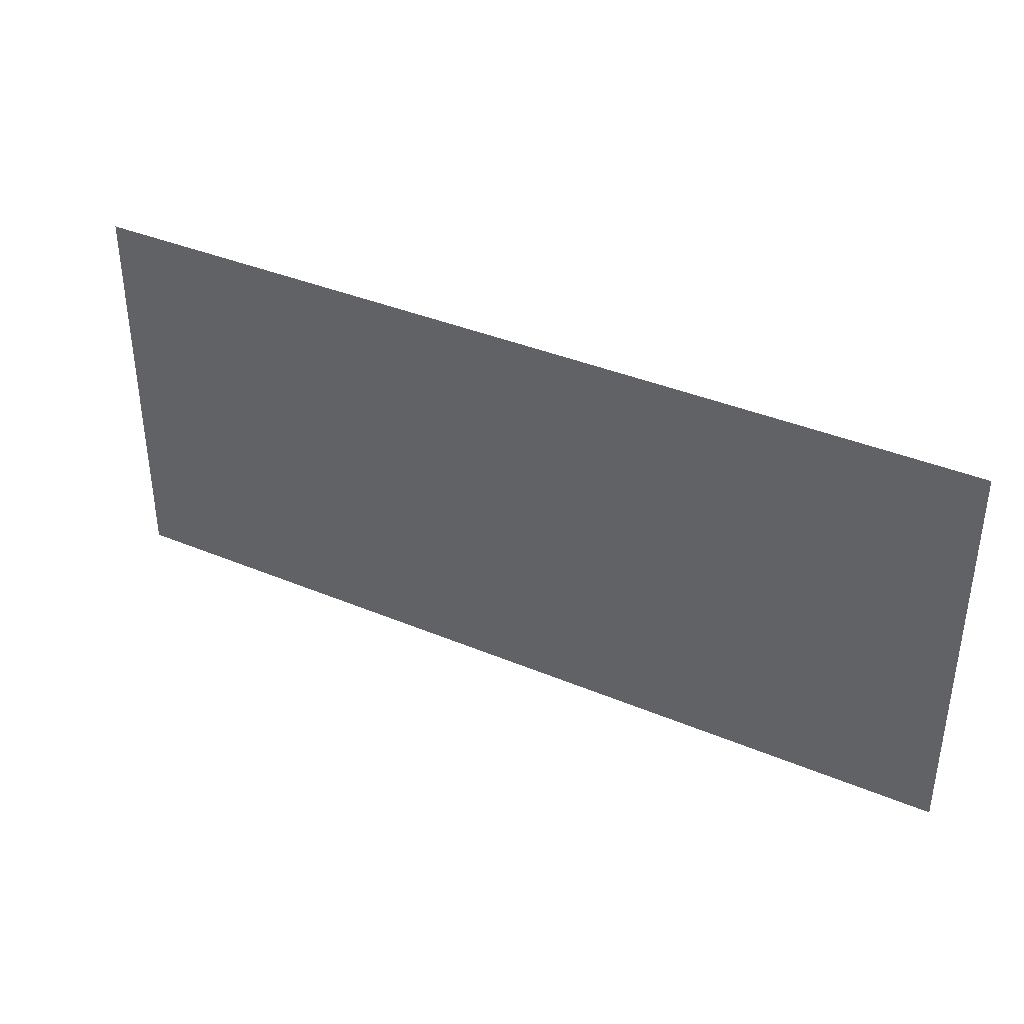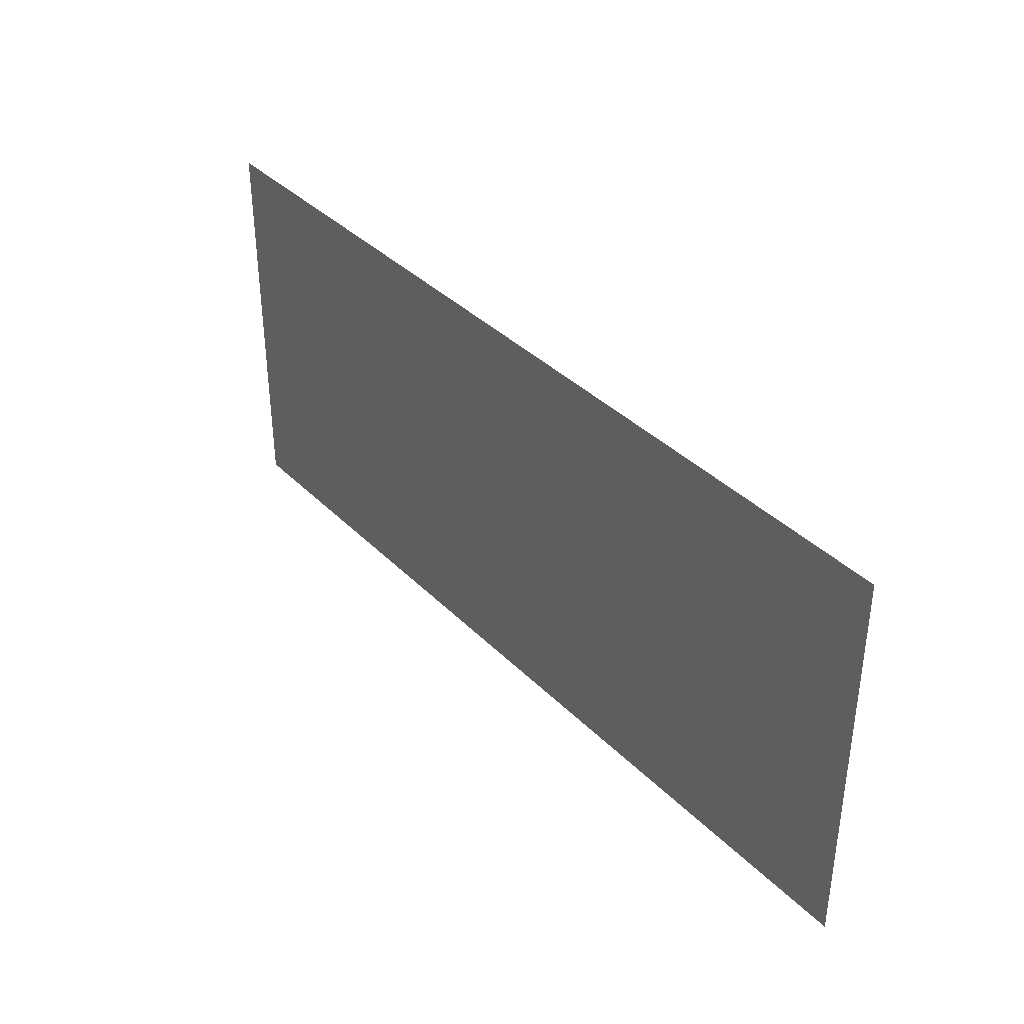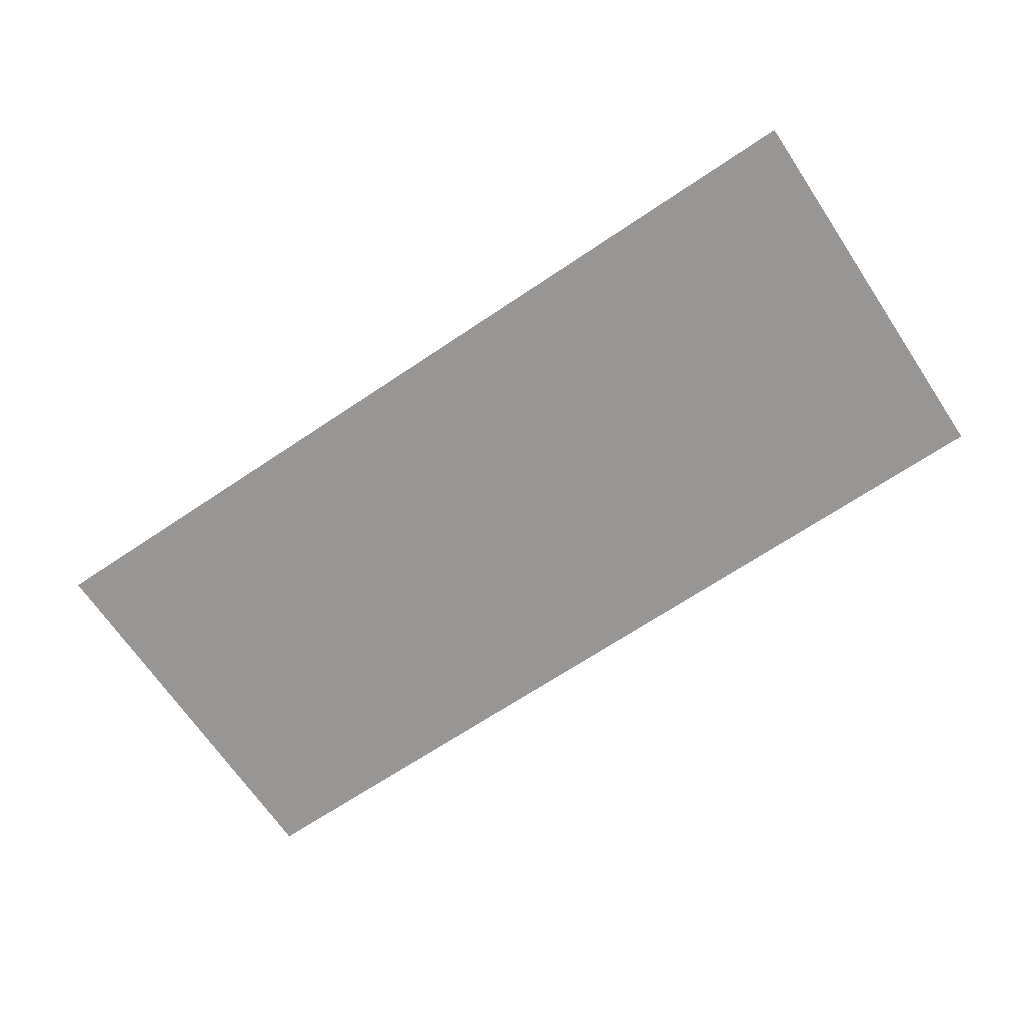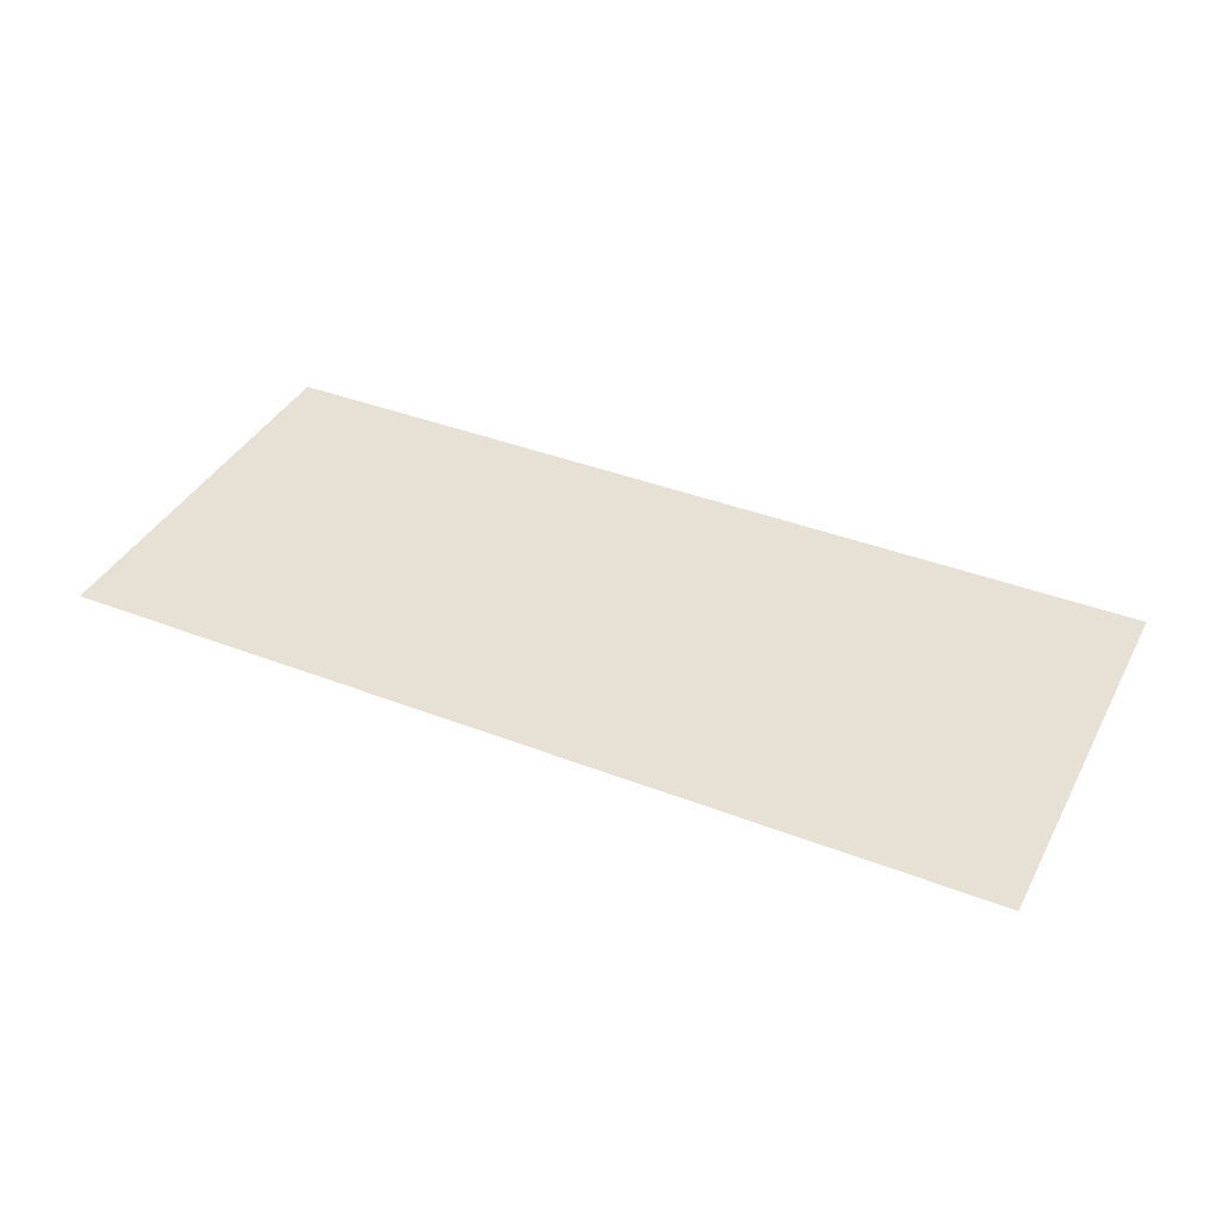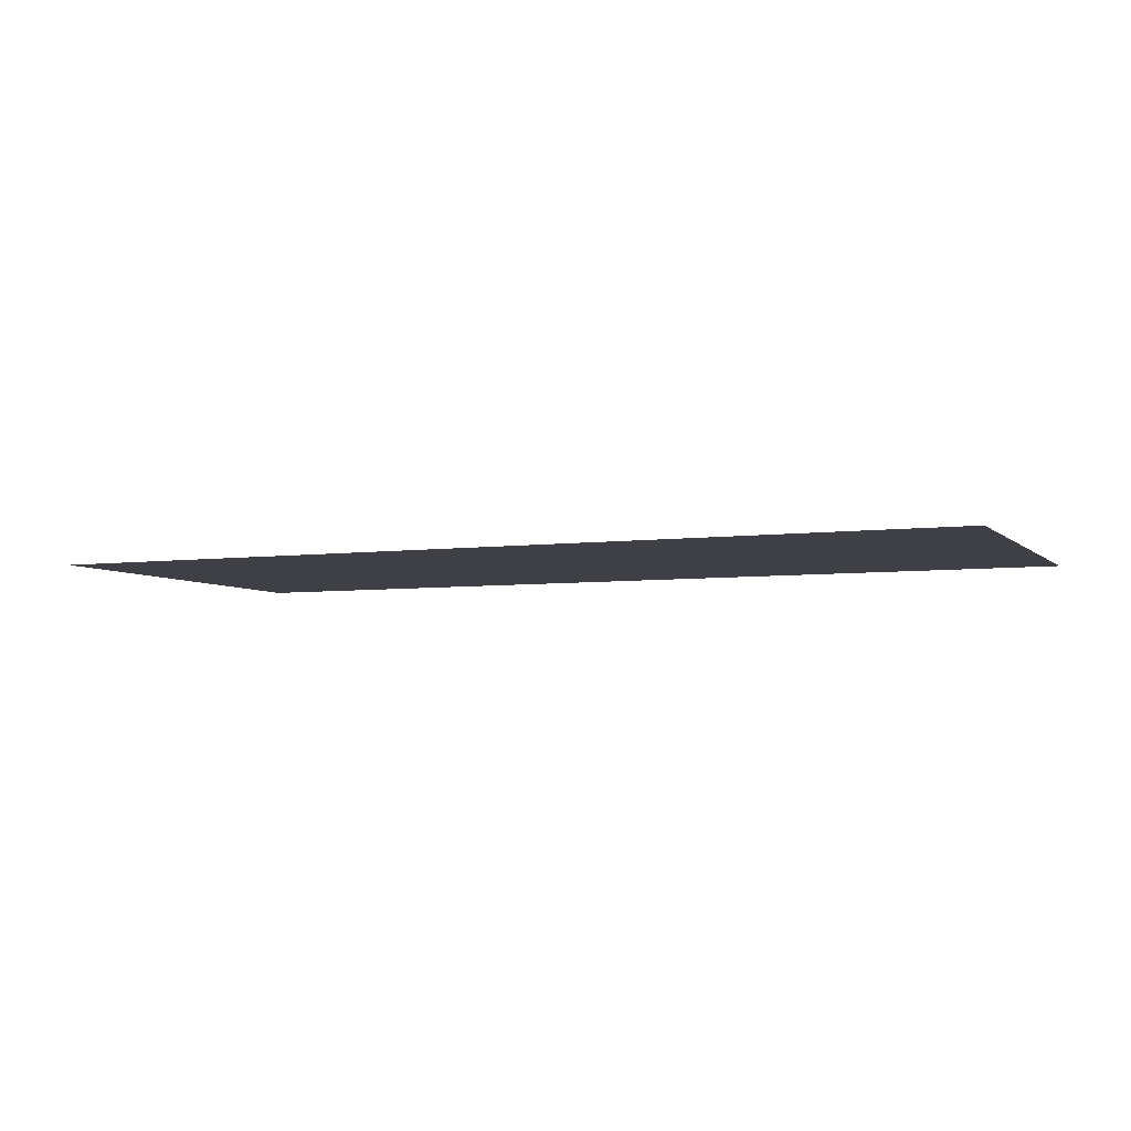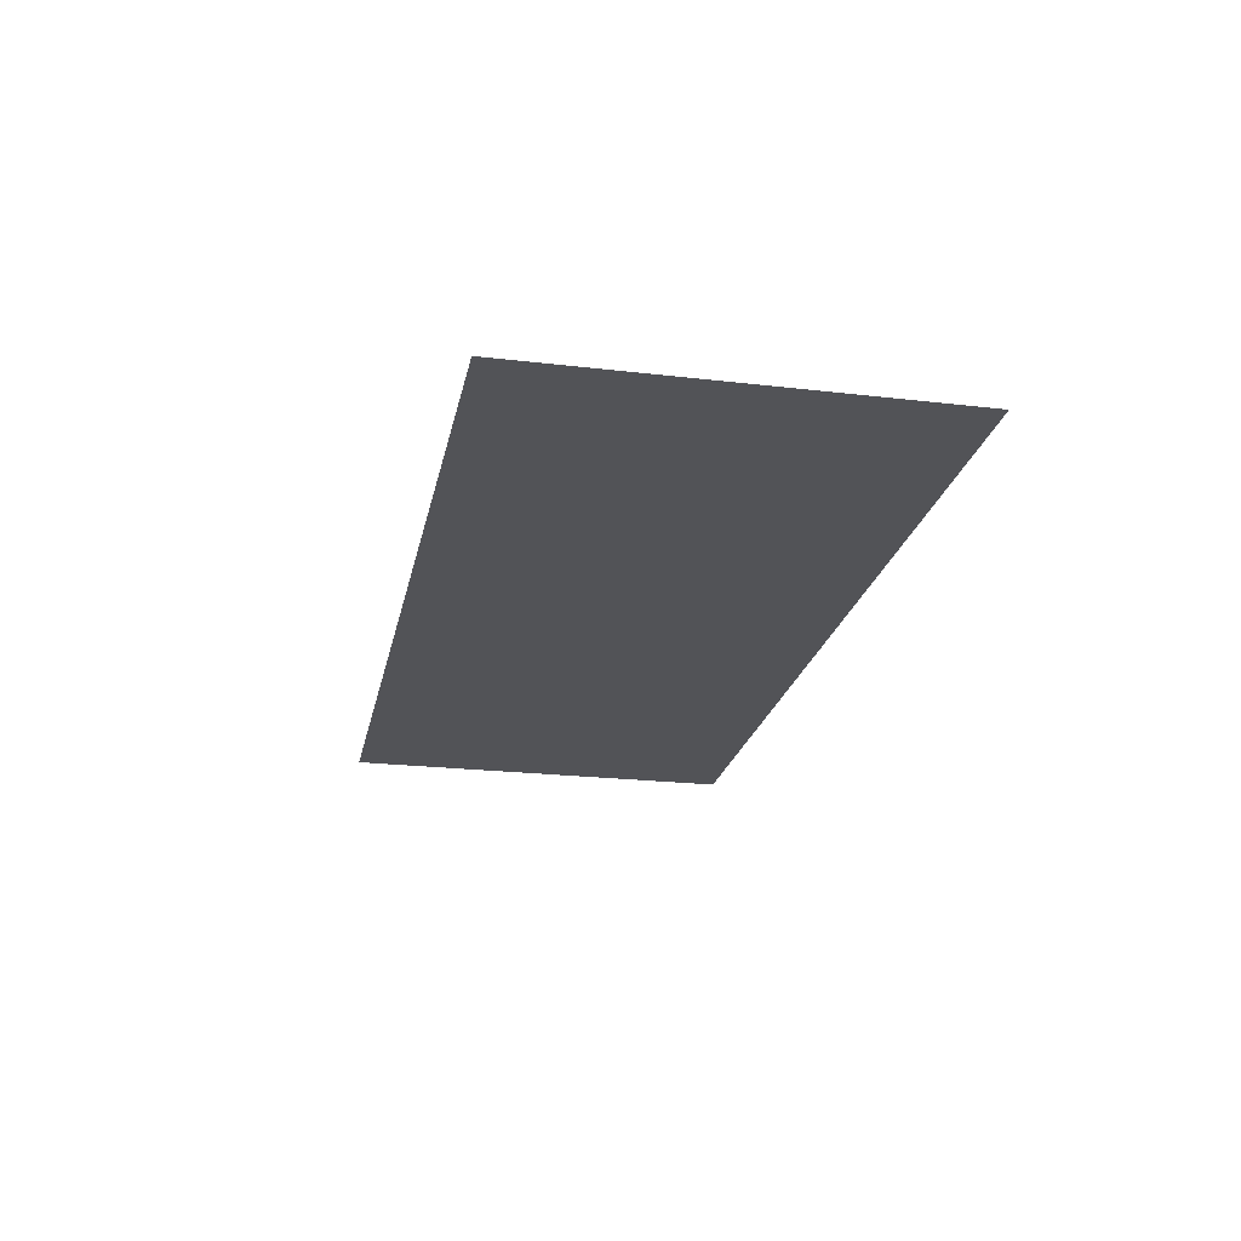
<metadata>
{"format":"obj","ext":"obj","renderer":"f3d","projection":"perspective","resolution":1024,"background":"white","views":[{"elev":37.7,"azim":28.2,"up":"+Y"},{"elev":37.1,"azim":-128.3,"up":"+Y"},{"elev":-68.0,"azim":-146.1,"up":"+Z"},{"elev":39.2,"azim":25.8,"up":"+Z"},{"elev":-5.2,"azim":-157.0,"up":"+Z"},{"elev":-22.4,"azim":78.5,"up":"+Z"}]}
</metadata>
<code>
v   -11 5.146 0
v    11.05 5.146 0
v    11.05 -4.487 -0
v    11.05 -4.487 -0
v   -11 -4.487 -0
v   -11 5.146 0
v   -11 5.146 0
v    11.05 5.146 0
v    11.05 -4.487 -0
v    11.05 -4.487 -0
v   -11 -4.487 -0
v   -11 5.146 0
g object0
f 1 2 3
f 4 5 6
f 7 9 8
f 10 12 11

</code>
